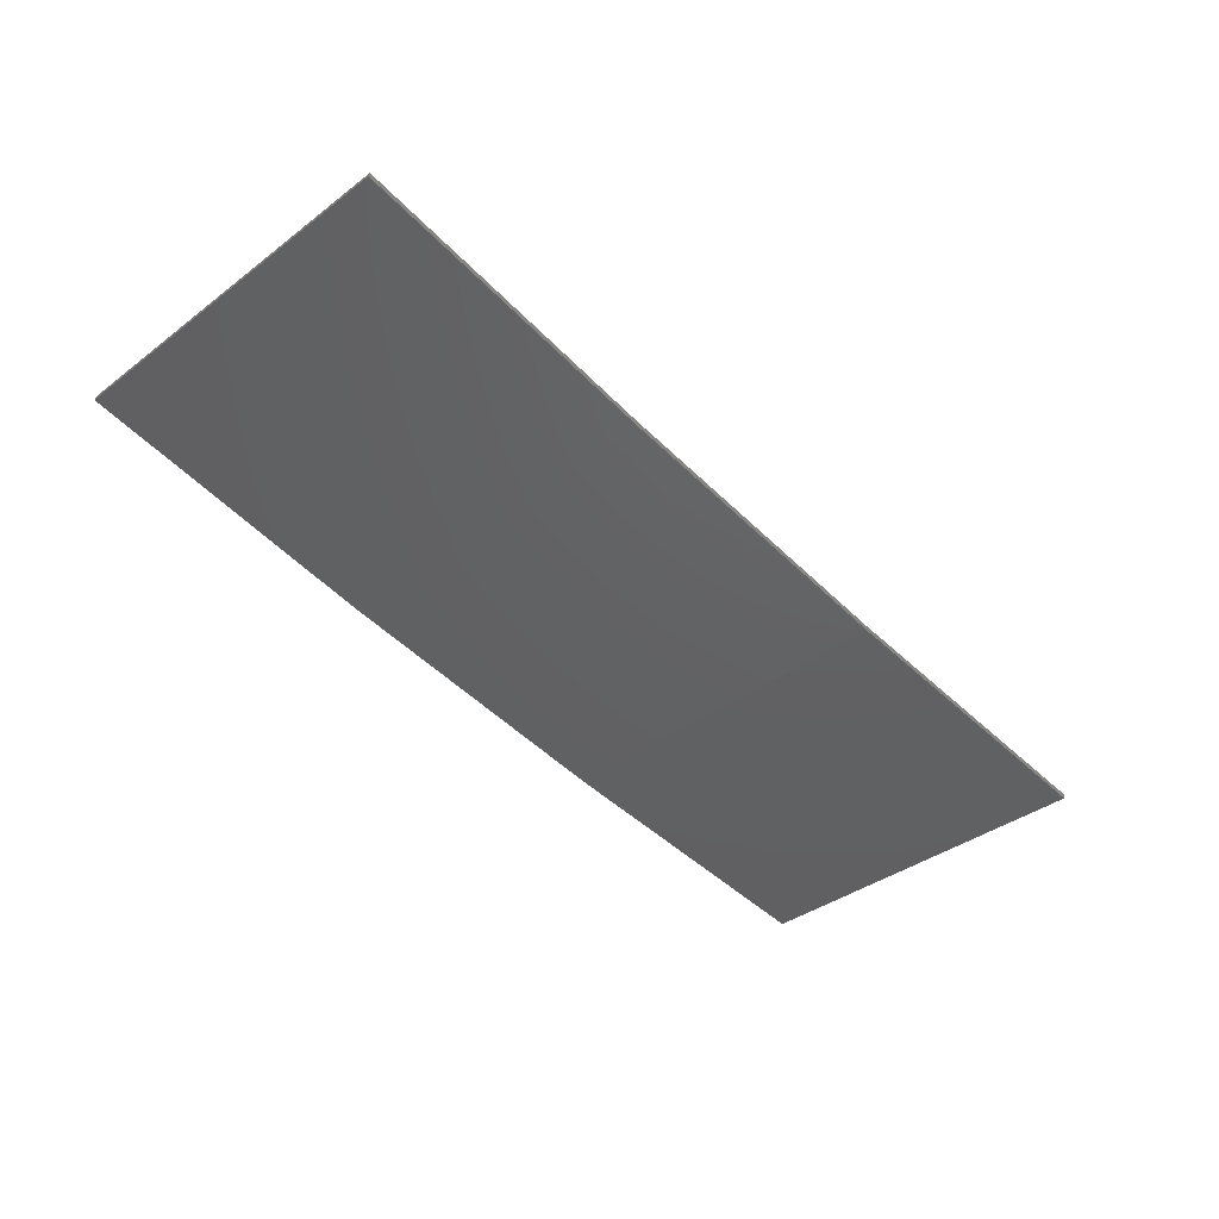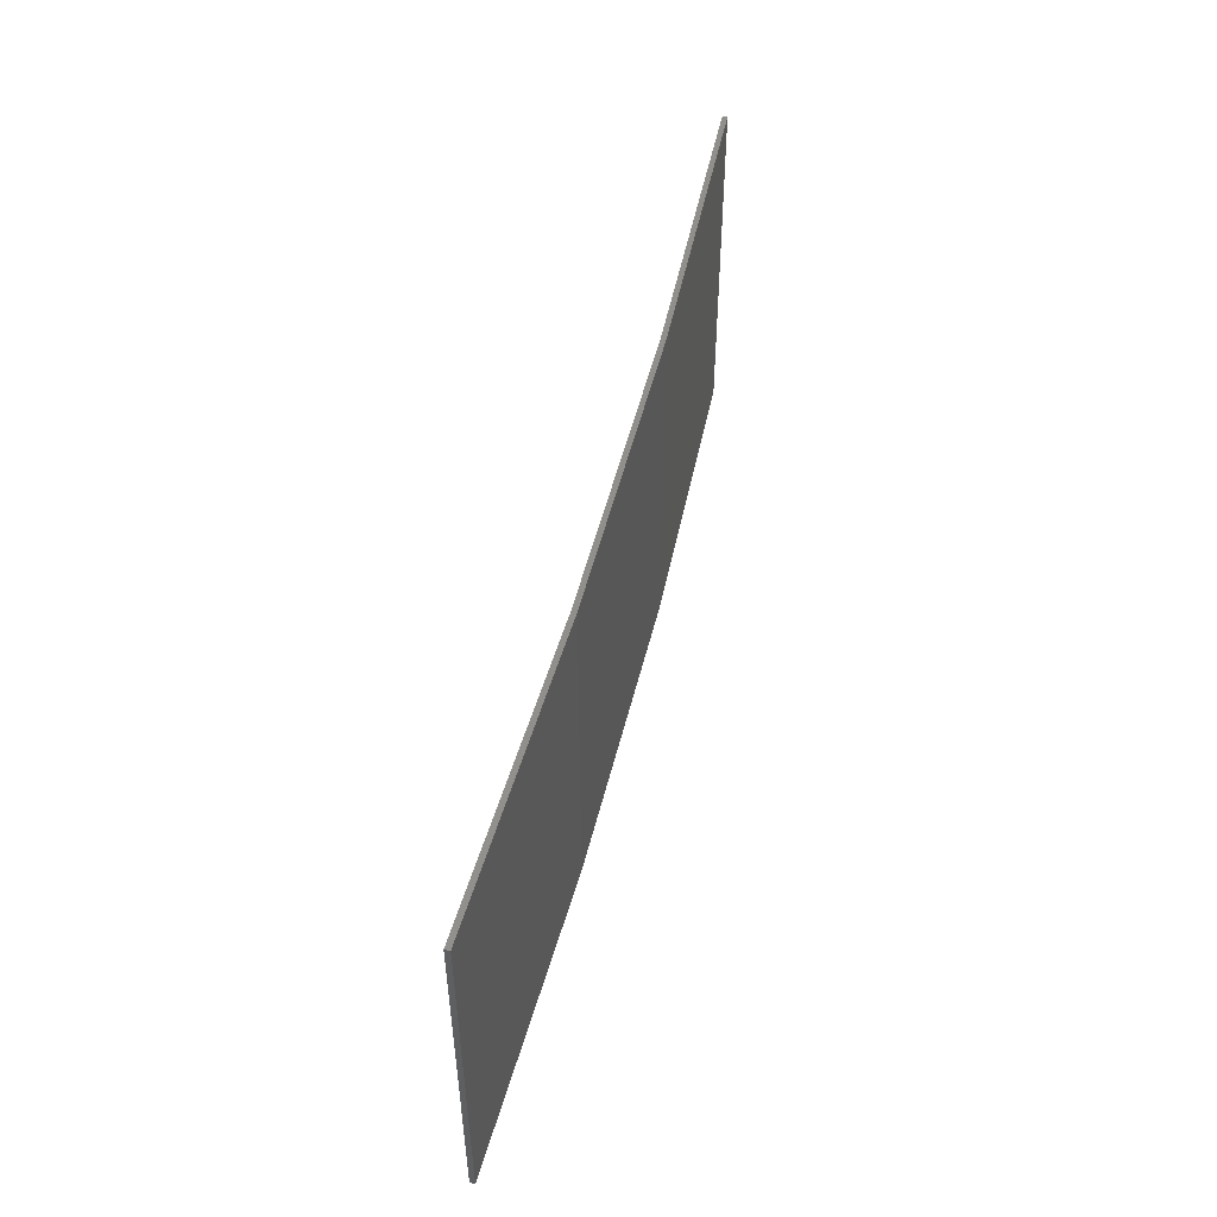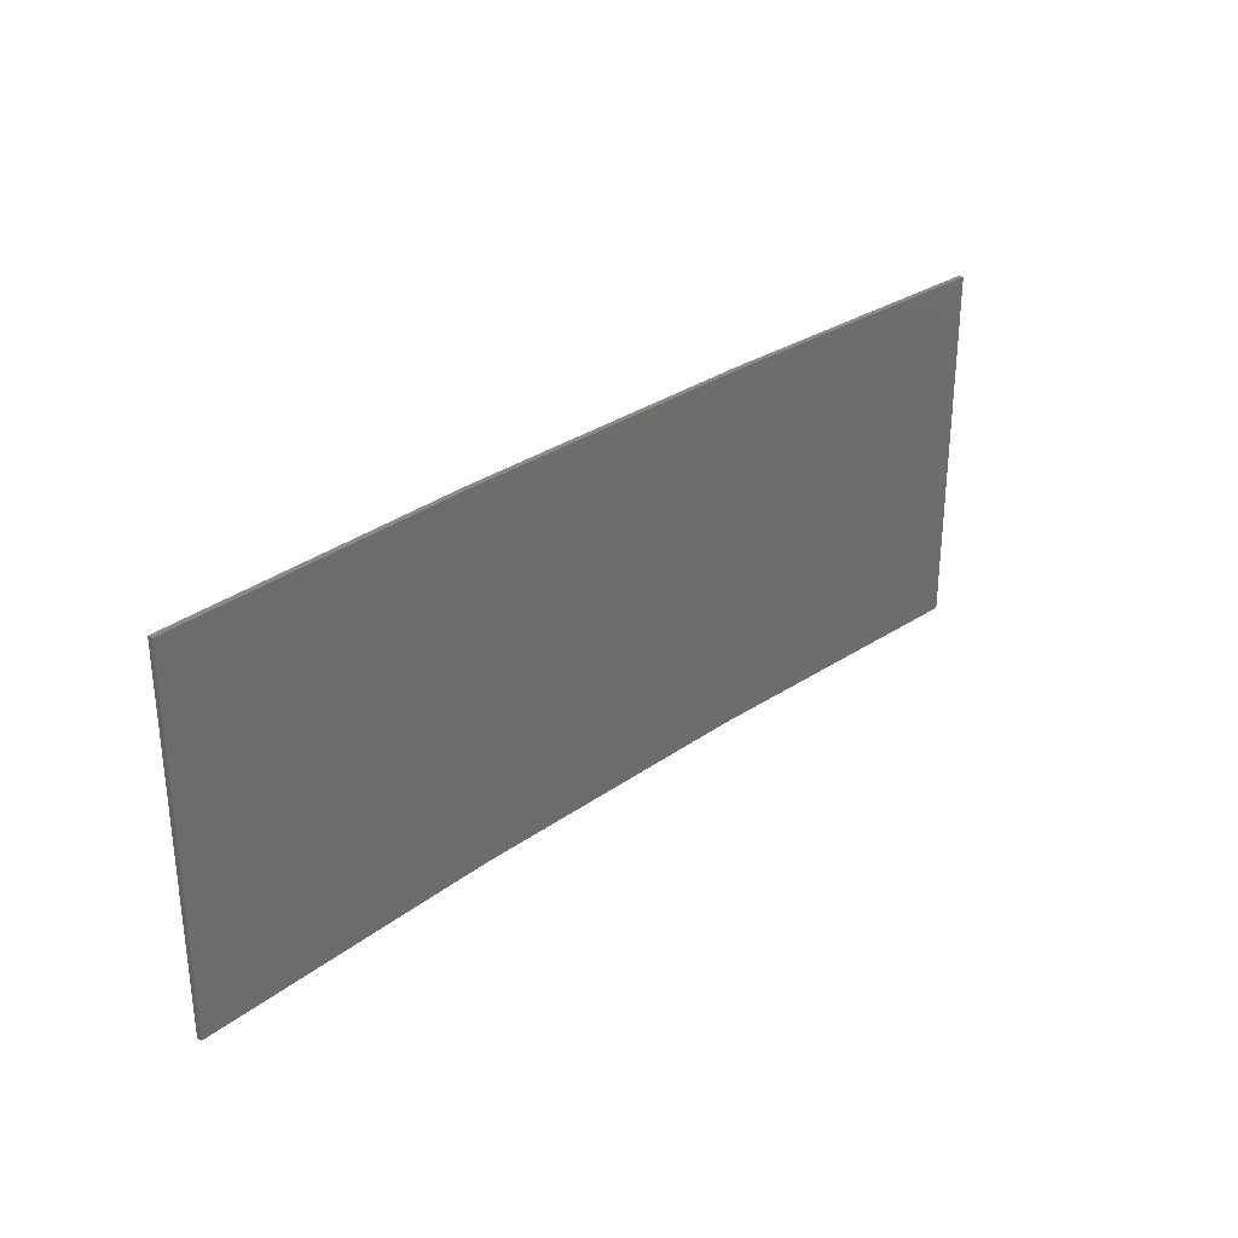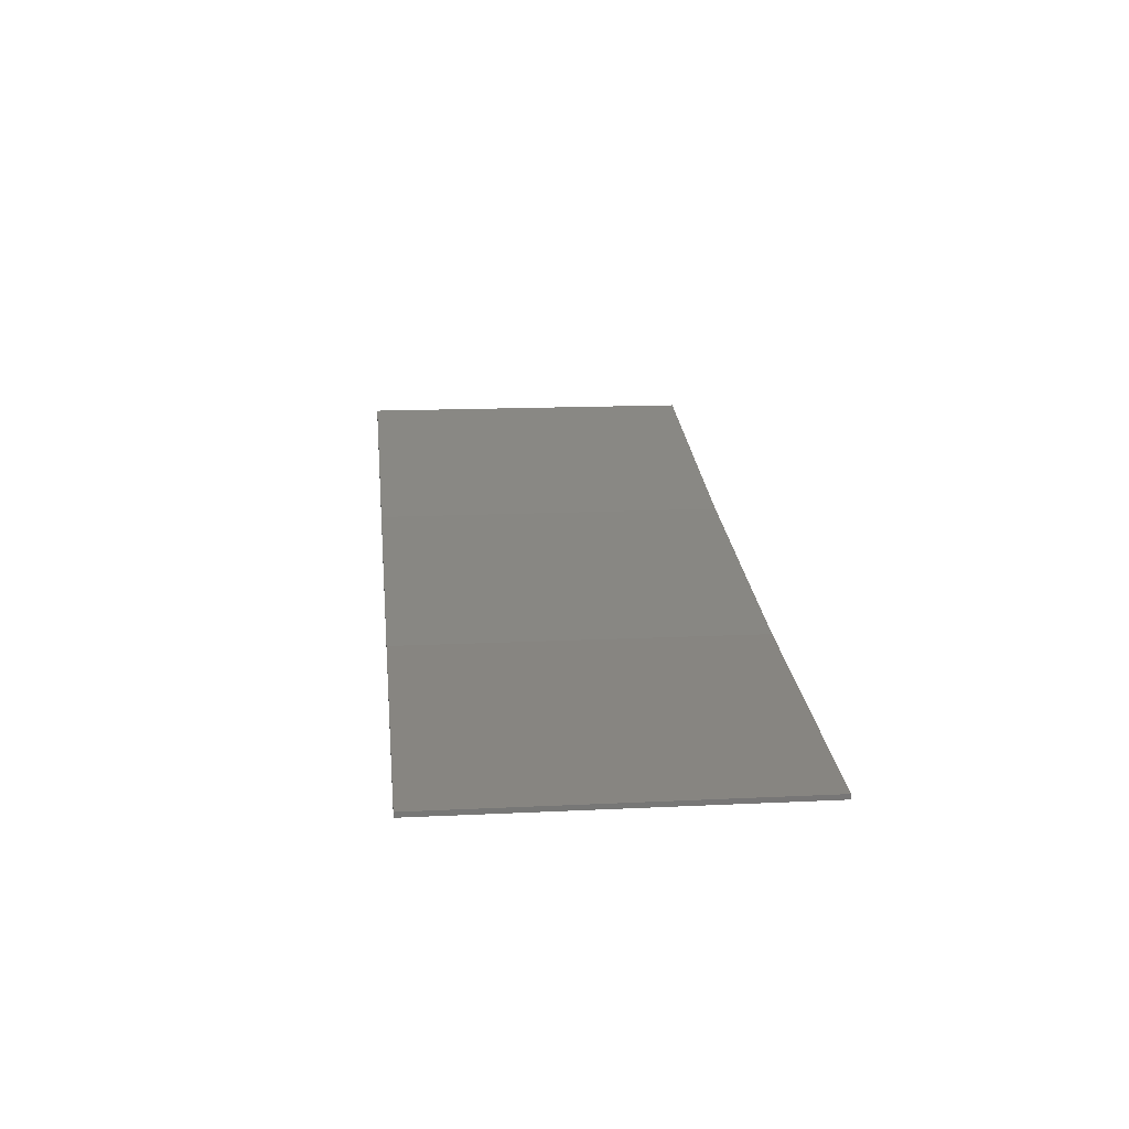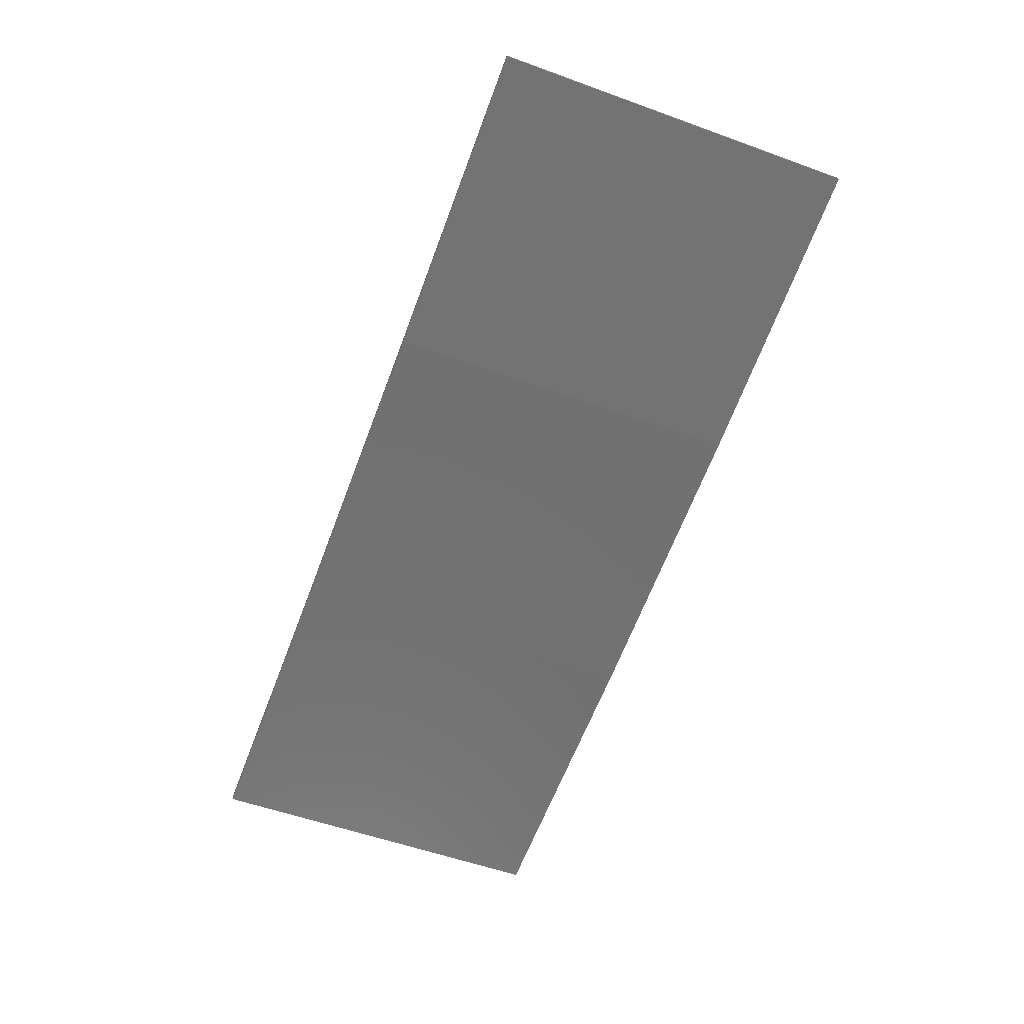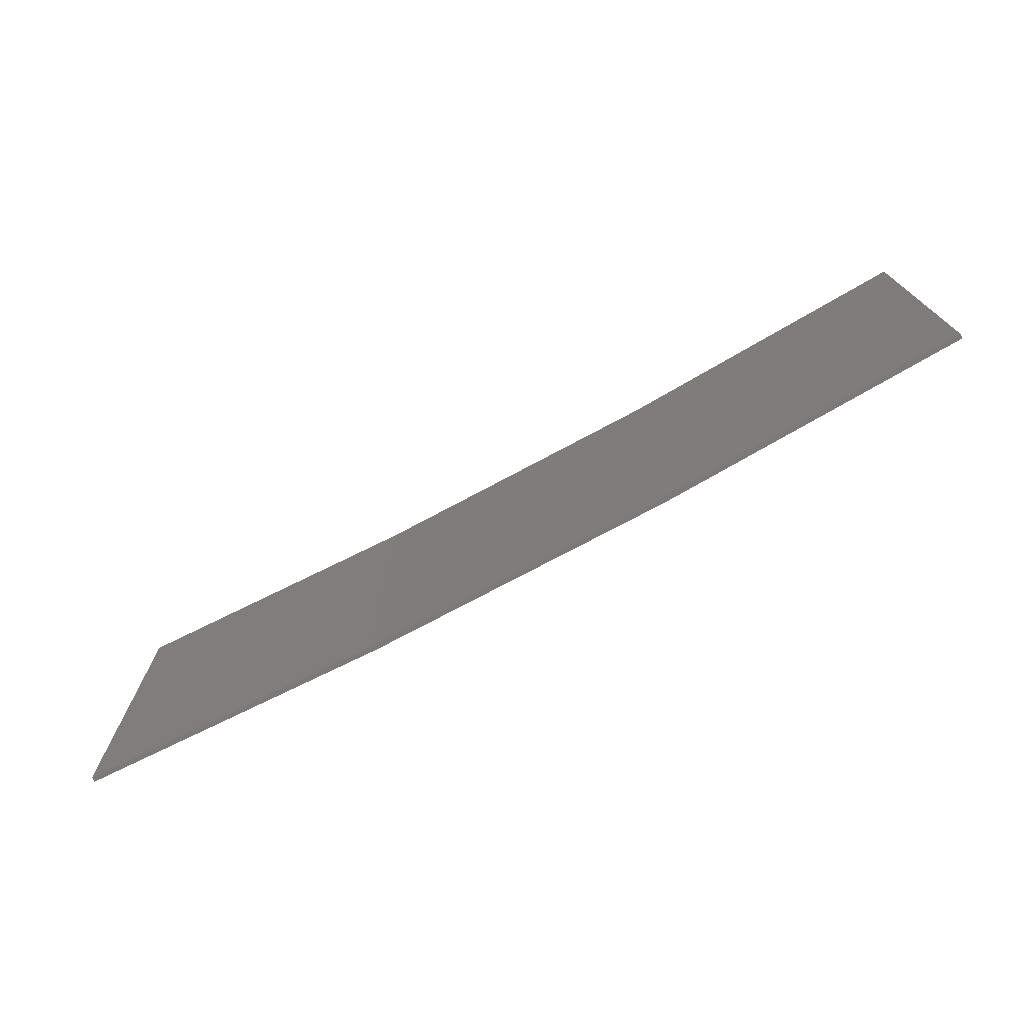
<metadata>
{"format":"stl","ext":"stl","renderer":"f3d","projection":"perspective","resolution":1024,"background":"white","views":[{"elev":-38.0,"azim":133.7,"up":"+Y"},{"elev":50.3,"azim":-67.5,"up":"+Z"},{"elev":30.3,"azim":143.0,"up":"+Z"},{"elev":15.2,"azim":-95.9,"up":"+Y"},{"elev":-55.1,"azim":69.1,"up":"+Y"},{"elev":-73.7,"azim":-142.9,"up":"+Z"}]}
</metadata>
<code>
# stl→obj: 16 verts, 28 faces
v 9.907 -3.818 -53.07
v 9.907 -3.818 -56.65
v 12.95 -3.449 -56.65
v 12.95 -3.449 -53.07
v 15.98 -2.977 -56.65
v 15.98 -2.977 -53.07
v 18.99 -2.402 -56.65
v 18.99 -2.402 -53.07
v 18.98 -2.353 -53.07
v 18.98 -2.353 -56.65
v 9.902 -3.768 -56.65
v 9.902 -3.768 -53.07
v 12.94 -3.399 -56.65
v 12.94 -3.399 -53.07
v 15.97 -2.927 -56.65
v 15.97 -2.927 -53.07
f 1 2 3
f 4 3 5
f 4 1 3
f 6 5 7
f 6 4 5
f 8 6 7
f 9 8 7
f 9 7 10
f 11 12 13
f 13 14 15
f 12 14 13
f 15 16 10
f 14 16 15
f 16 9 10
f 1 12 11
f 1 11 2
f 16 6 9
f 9 6 8
f 14 4 16
f 16 4 6
f 12 1 14
f 14 1 4
f 5 15 10
f 5 10 7
f 3 13 15
f 3 15 5
f 2 11 13
f 2 13 3

</code>
